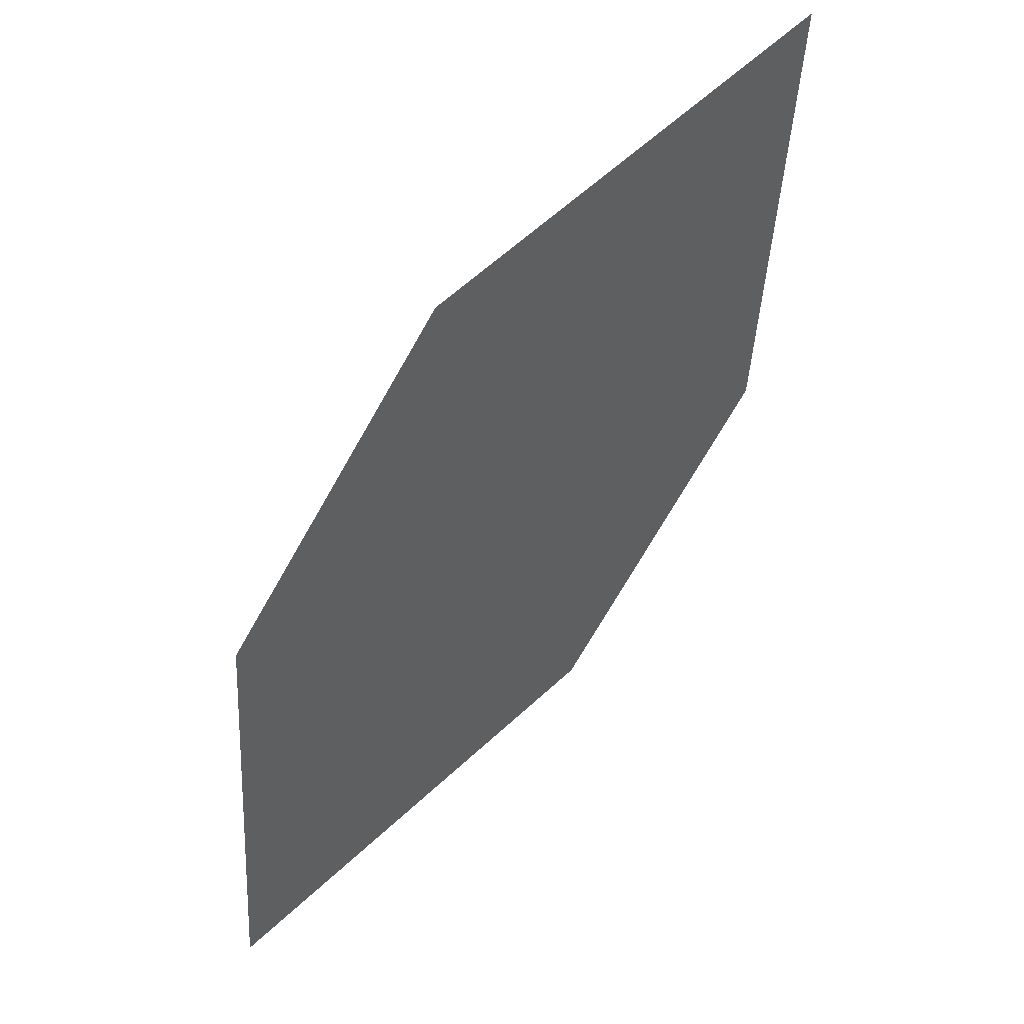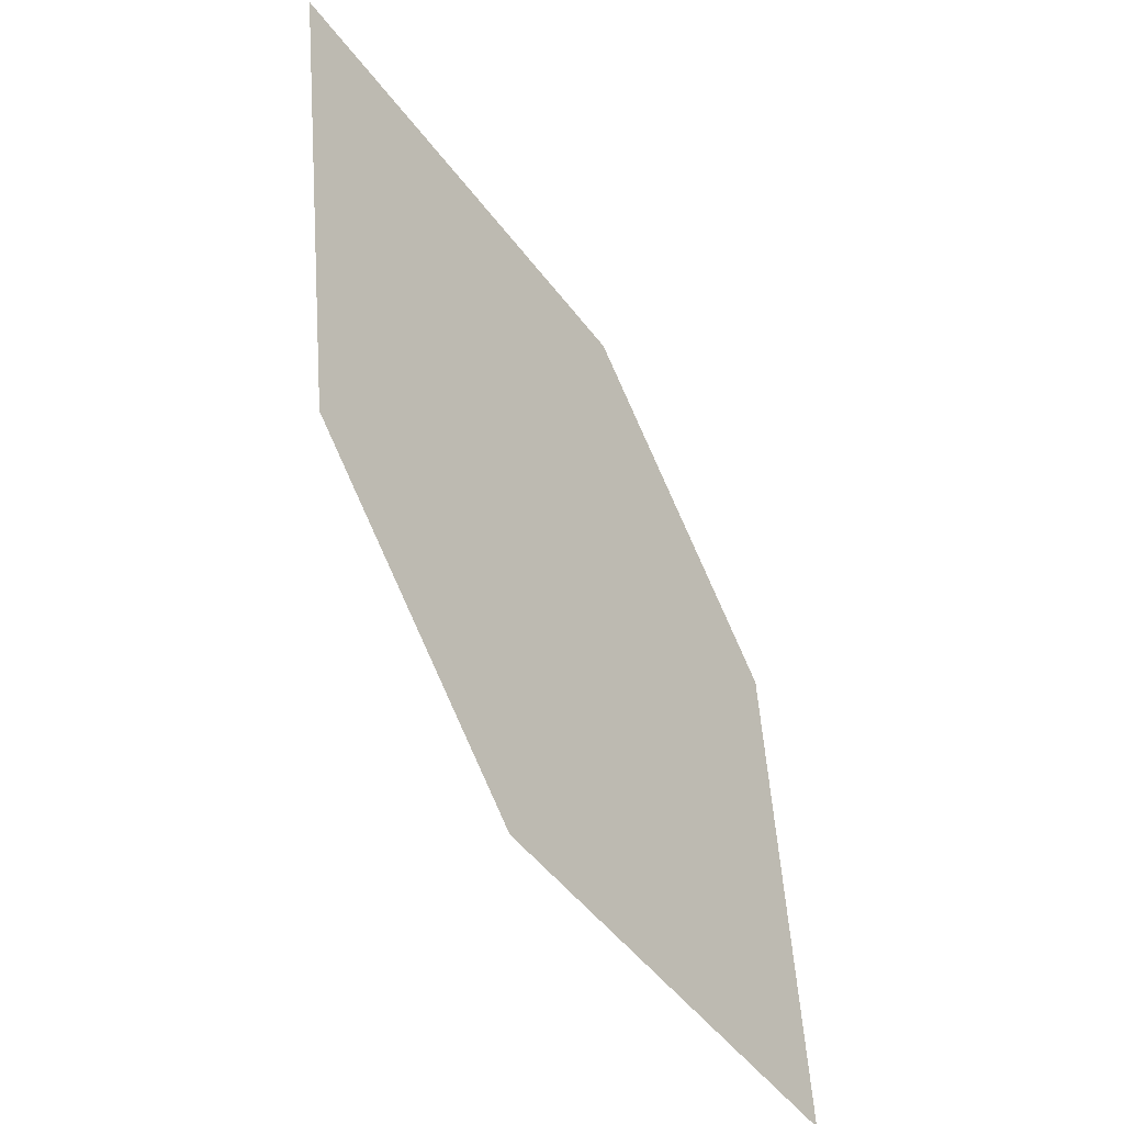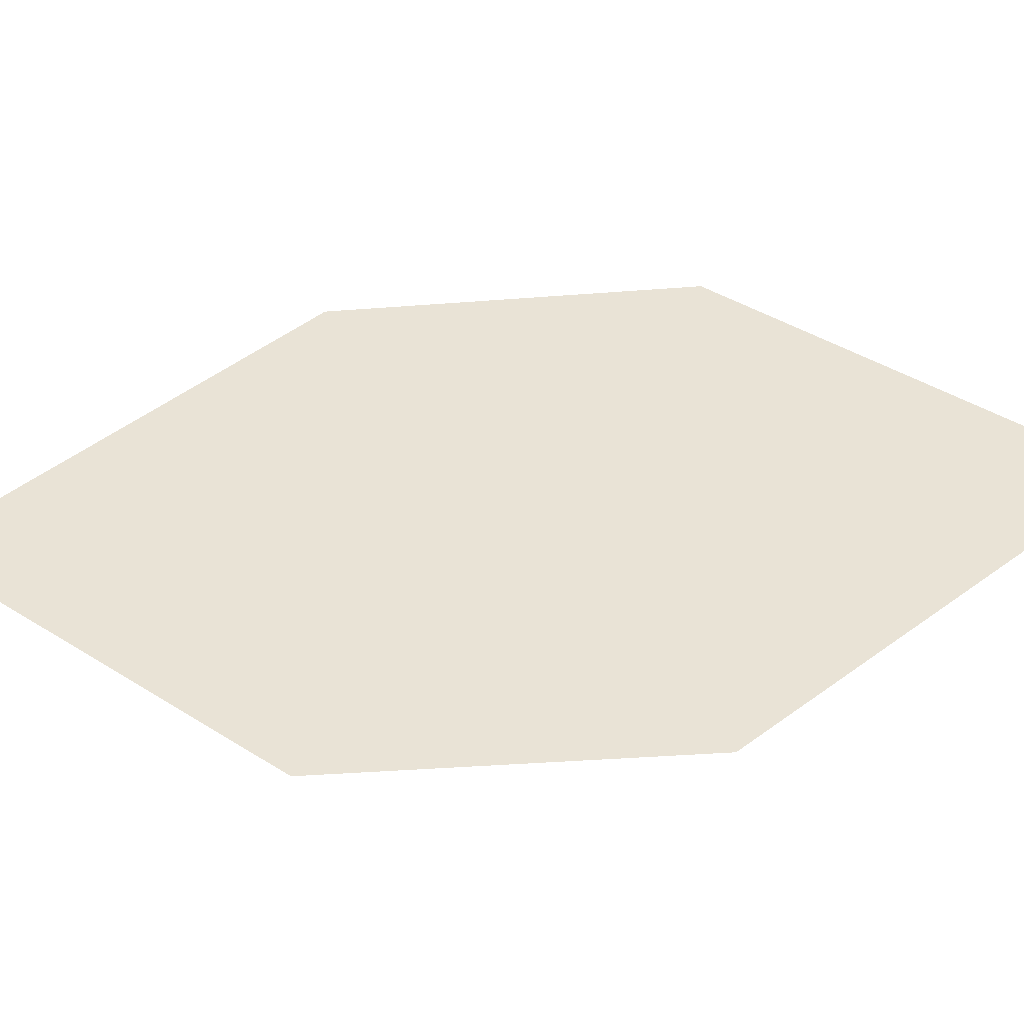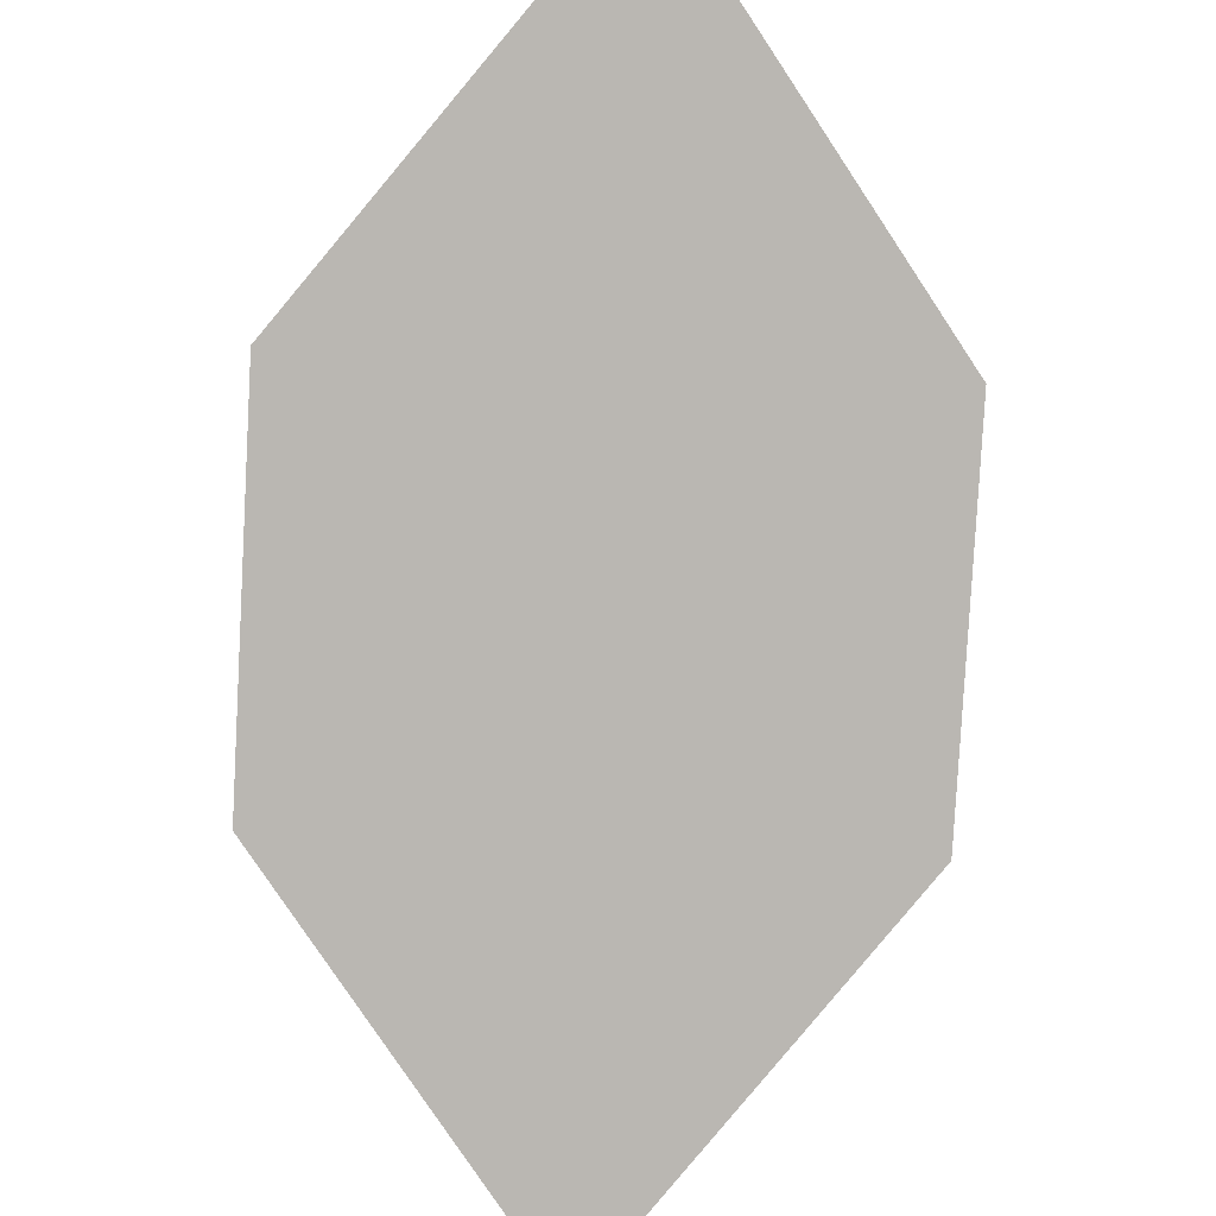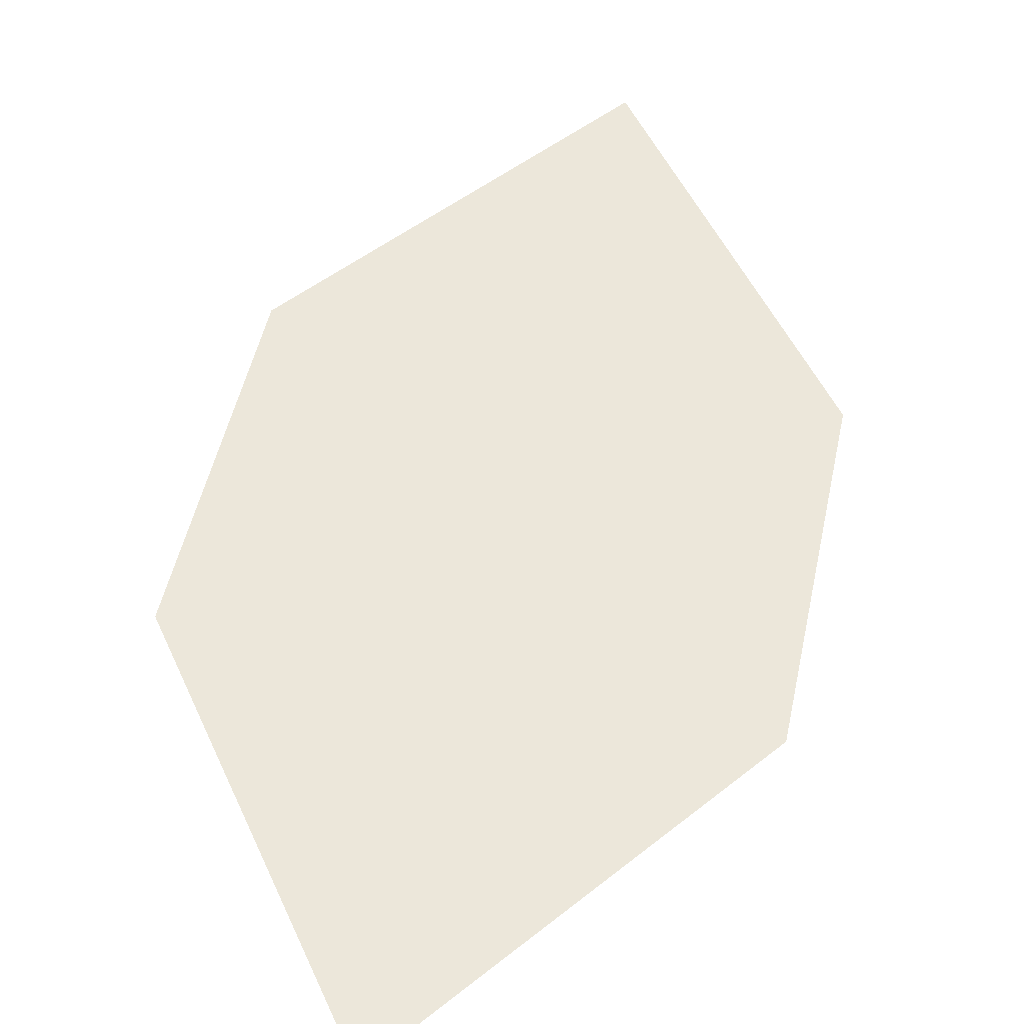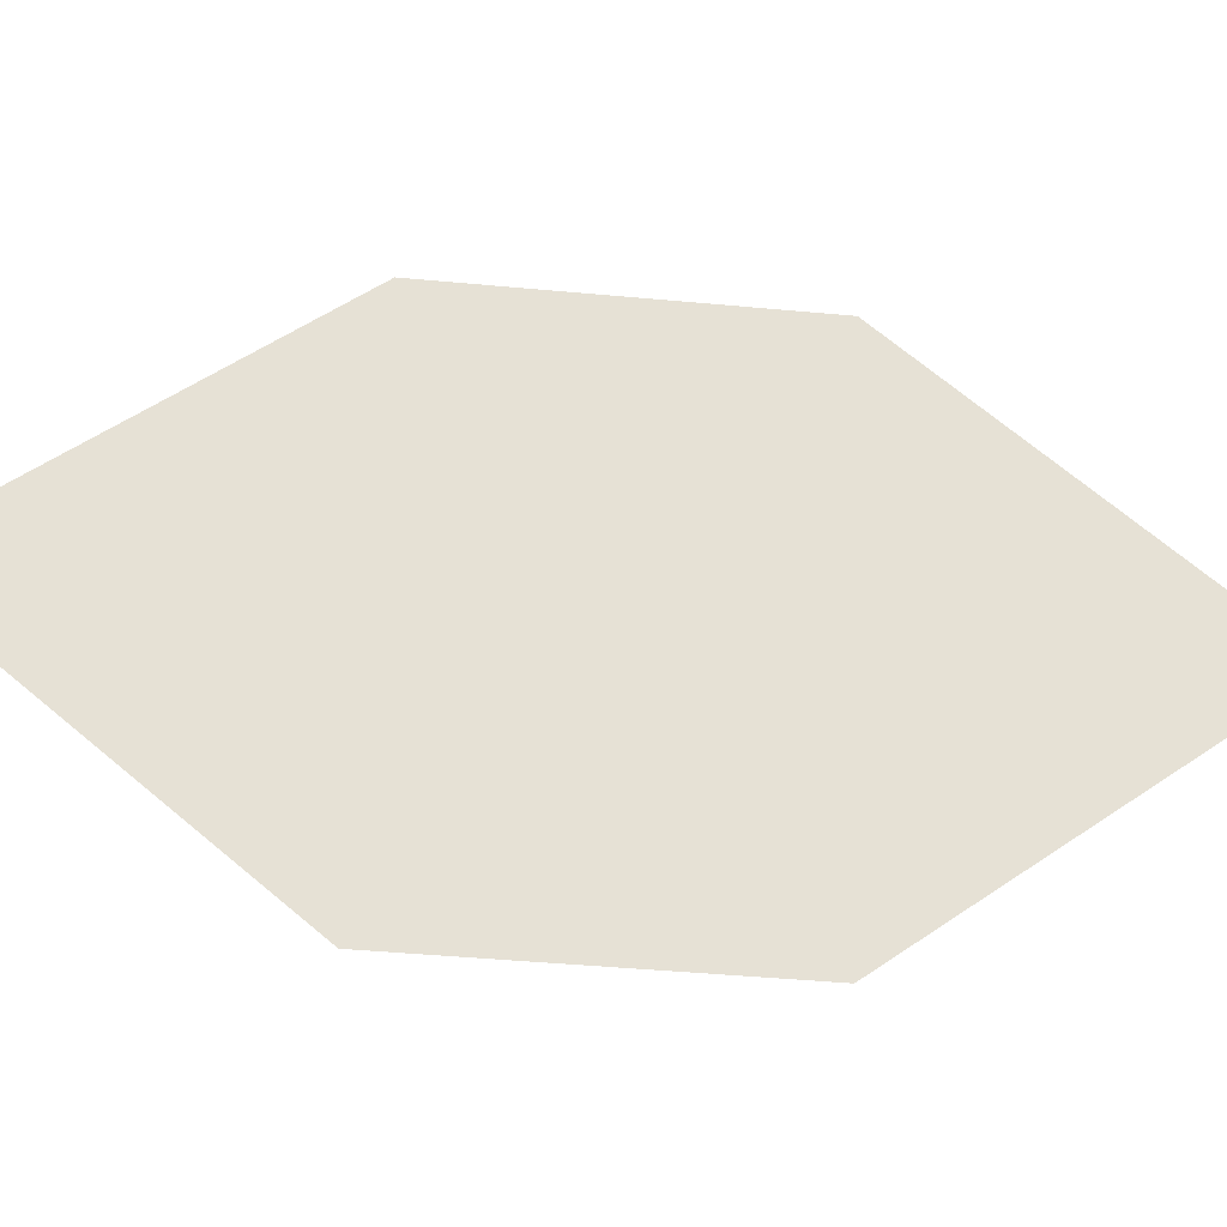
<metadata>
{"format":"obj","ext":"obj","renderer":"f3d","projection":"perspective","resolution":1024,"background":"white","views":[{"elev":39.5,"azim":-42.0,"up":"+Y"},{"elev":-29.1,"azim":124.9,"up":"+Y"},{"elev":46.0,"azim":54.2,"up":"+Z"},{"elev":-76.8,"azim":140.8,"up":"+Z"},{"elev":46.6,"azim":-23.7,"up":"+Z"},{"elev":68.0,"azim":-123.5,"up":"+Z"}]}
</metadata>
<code>
o leaves.089
v -0.002192 -0.06056 1.057
v -0.05506 -0.07681 1.054
v -0.08005 -0.1675 1.044
v -0.001227 -0.1156 1.051
v -0.02718 -0.1513 1.047
v -0.08102 -0.1125 1.05
f 1 2 6 3
f 1 3 5 4

</code>
